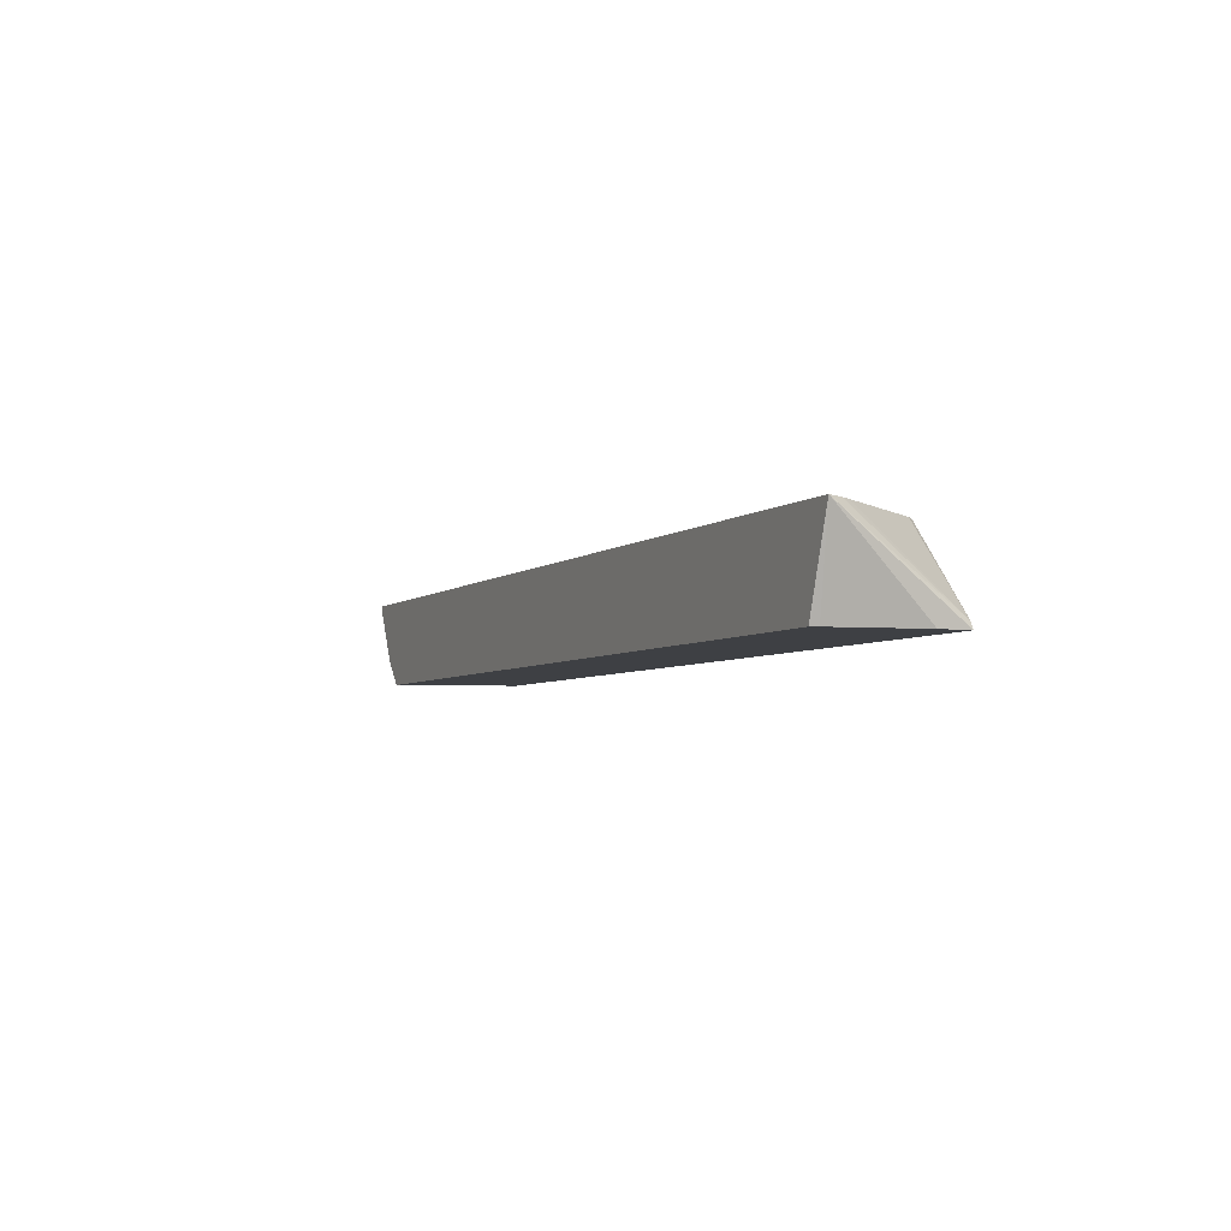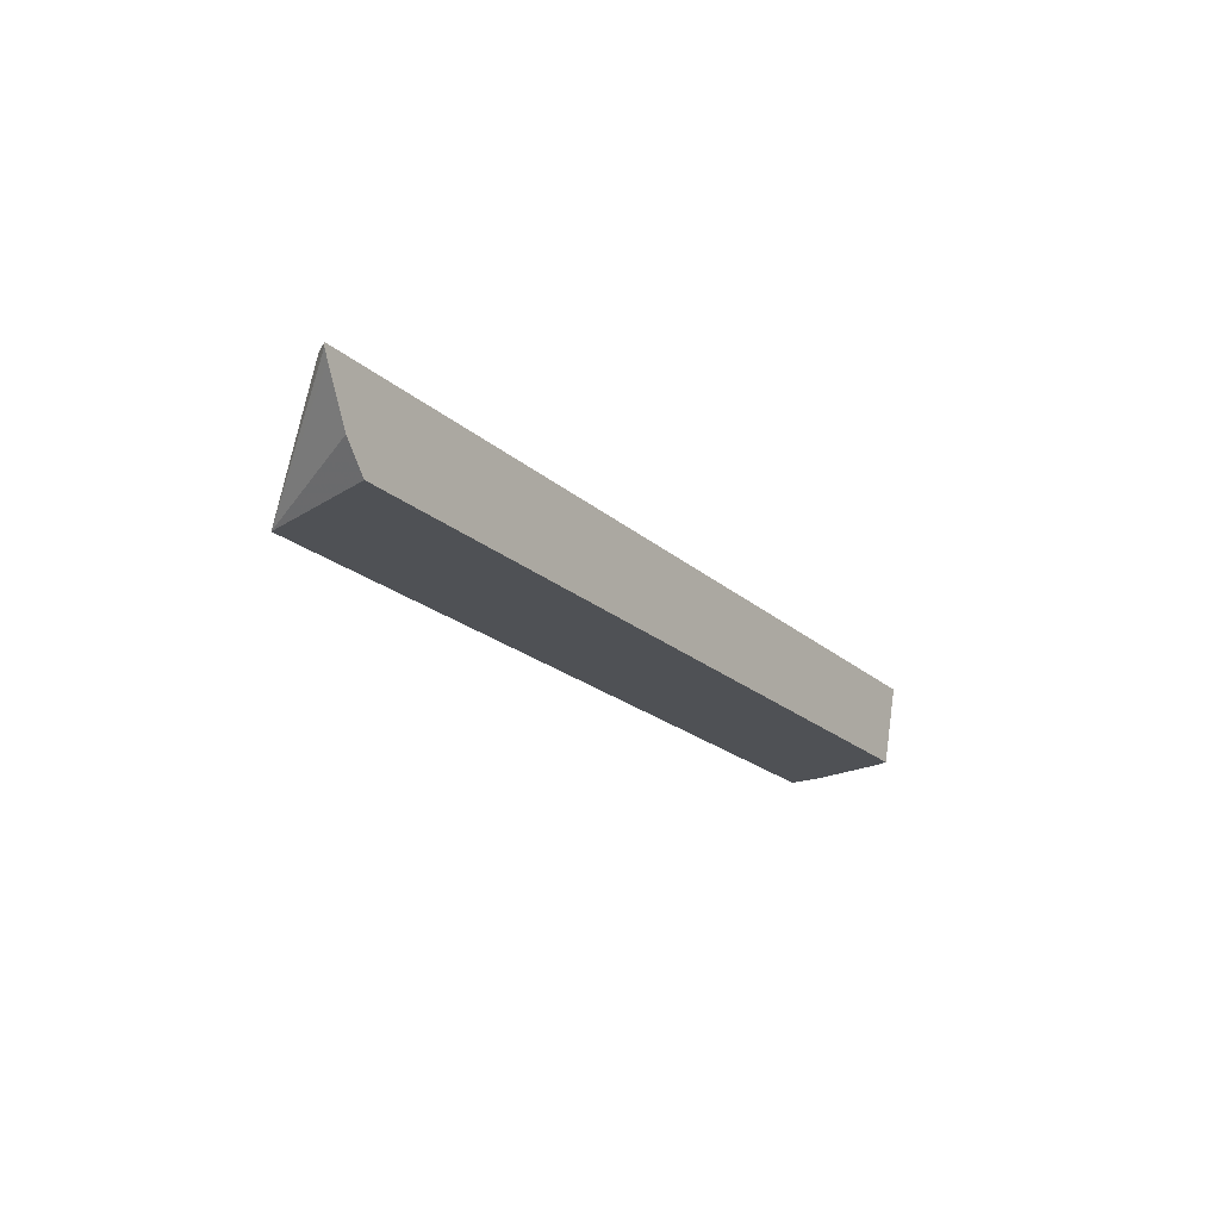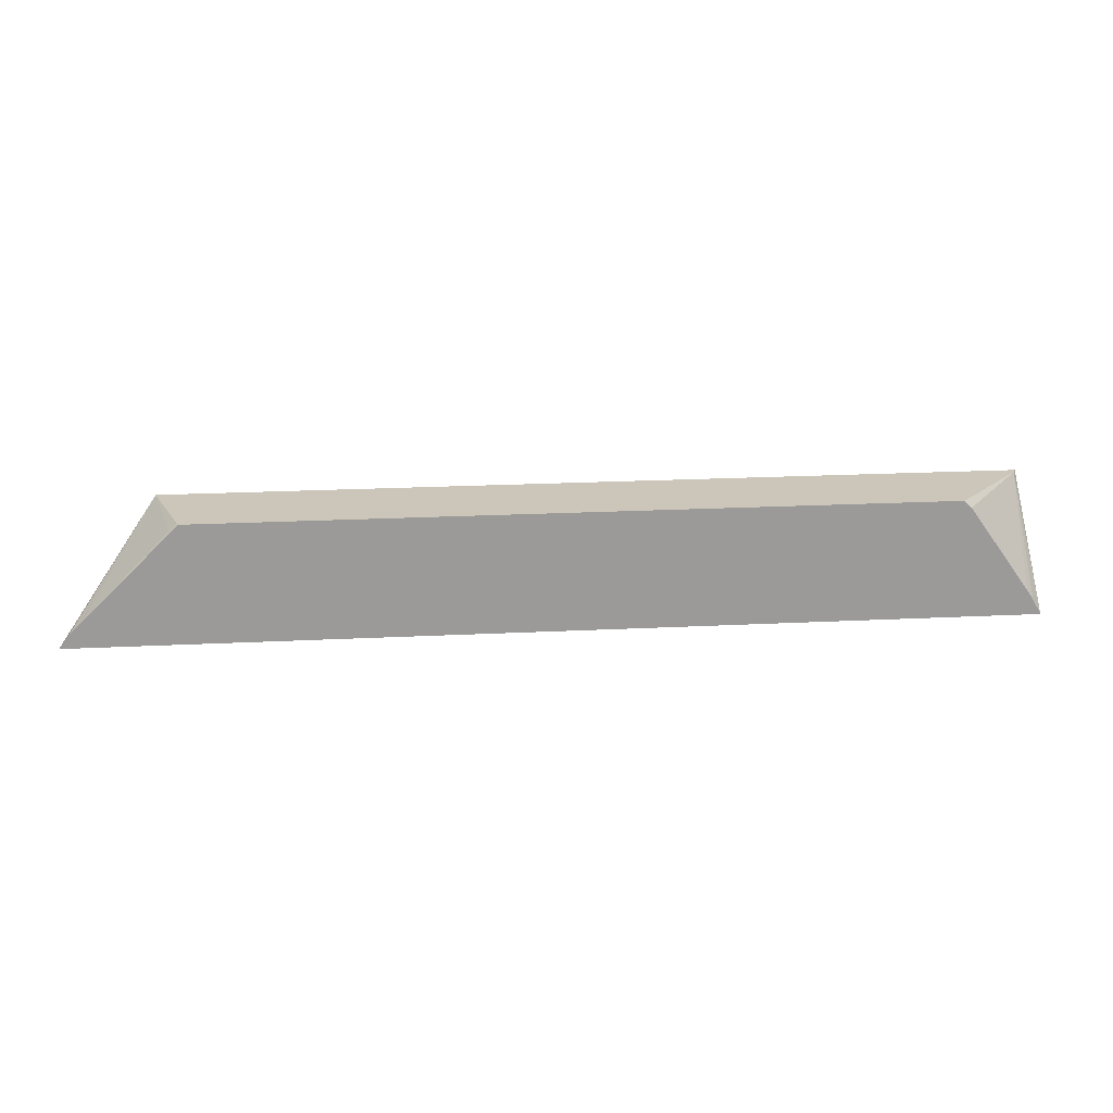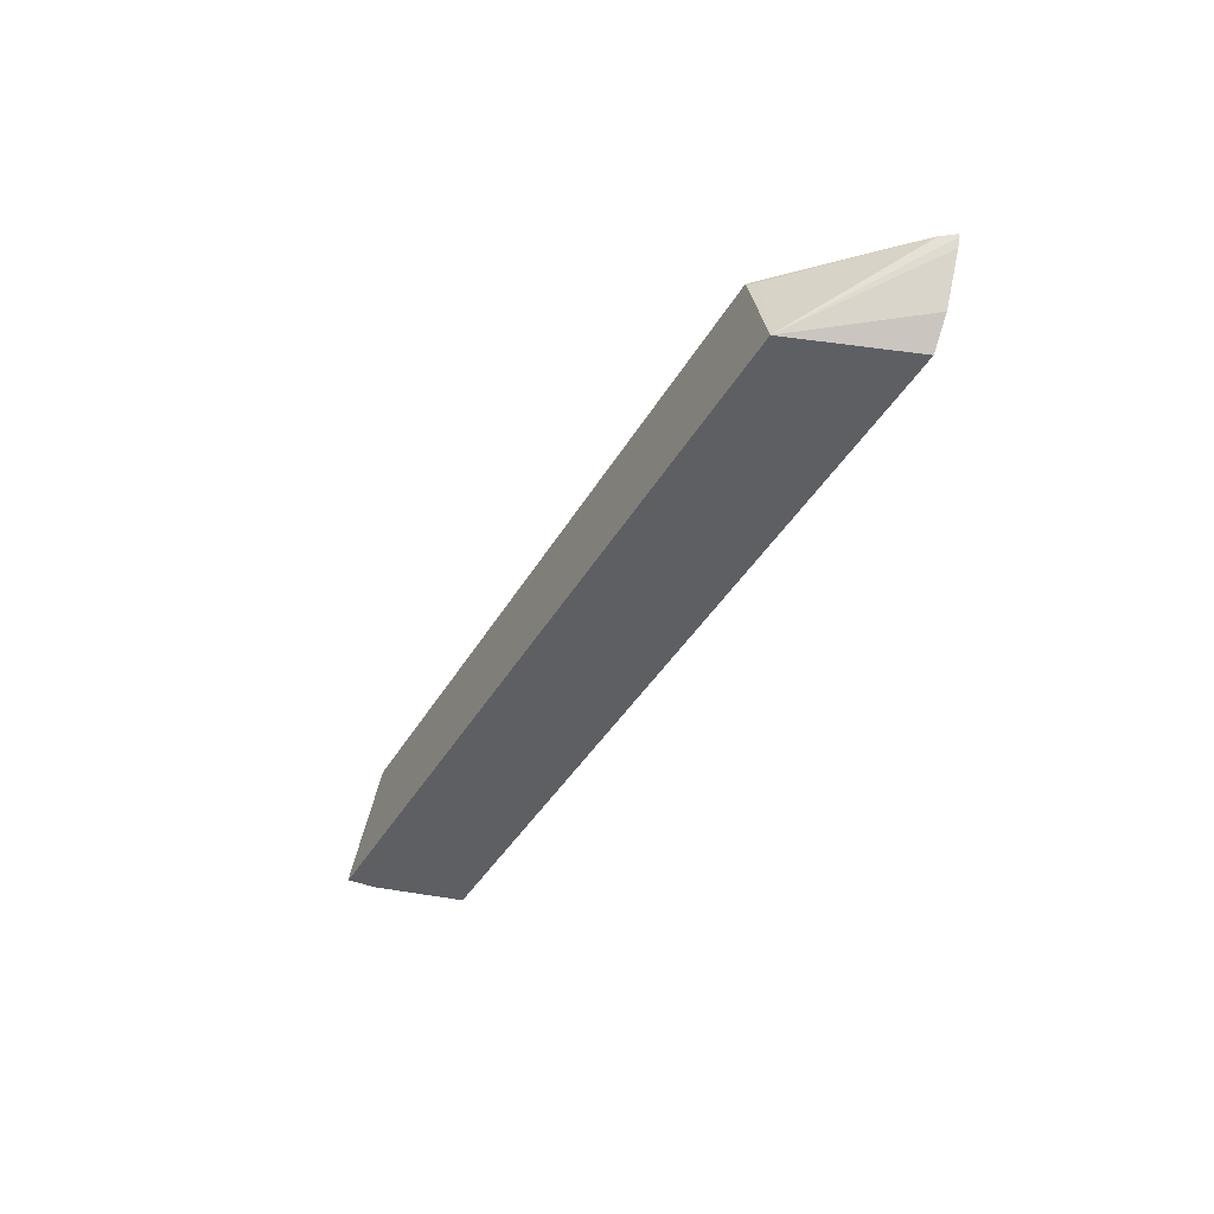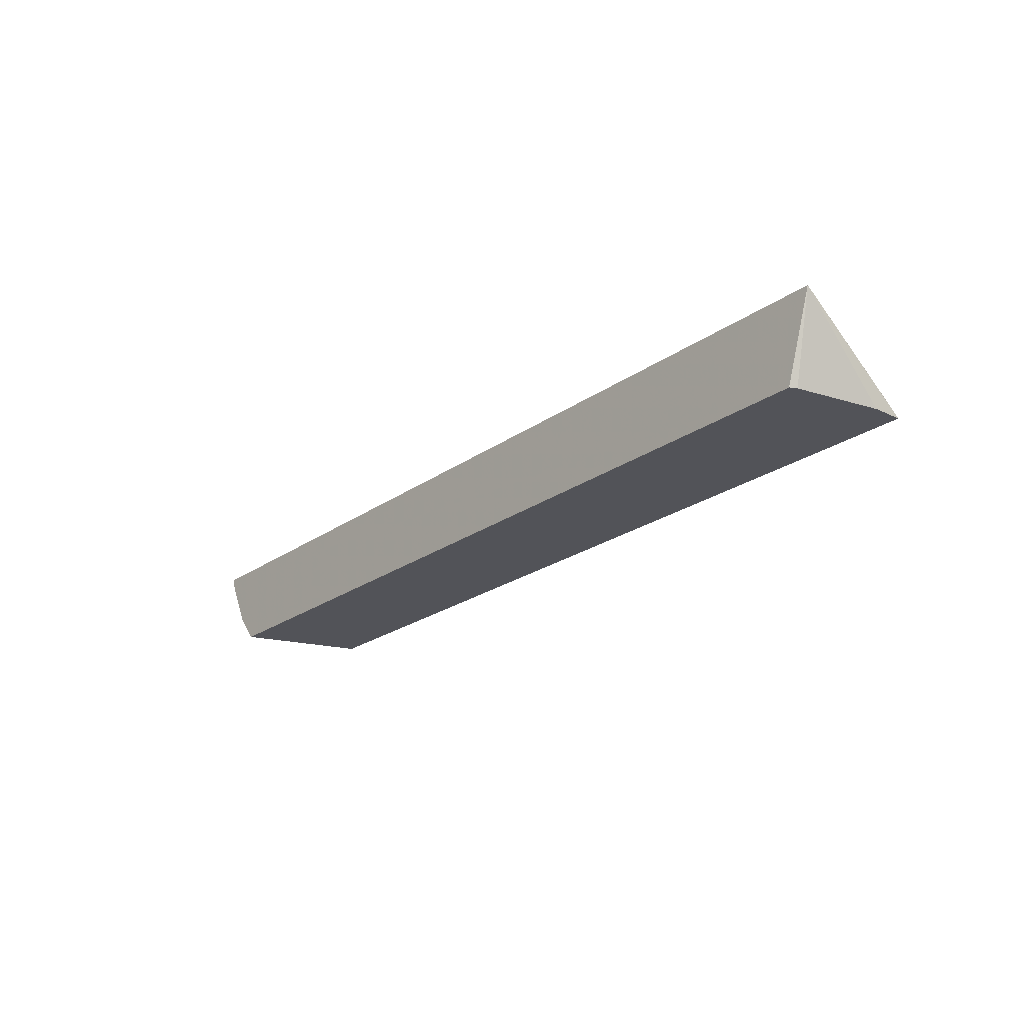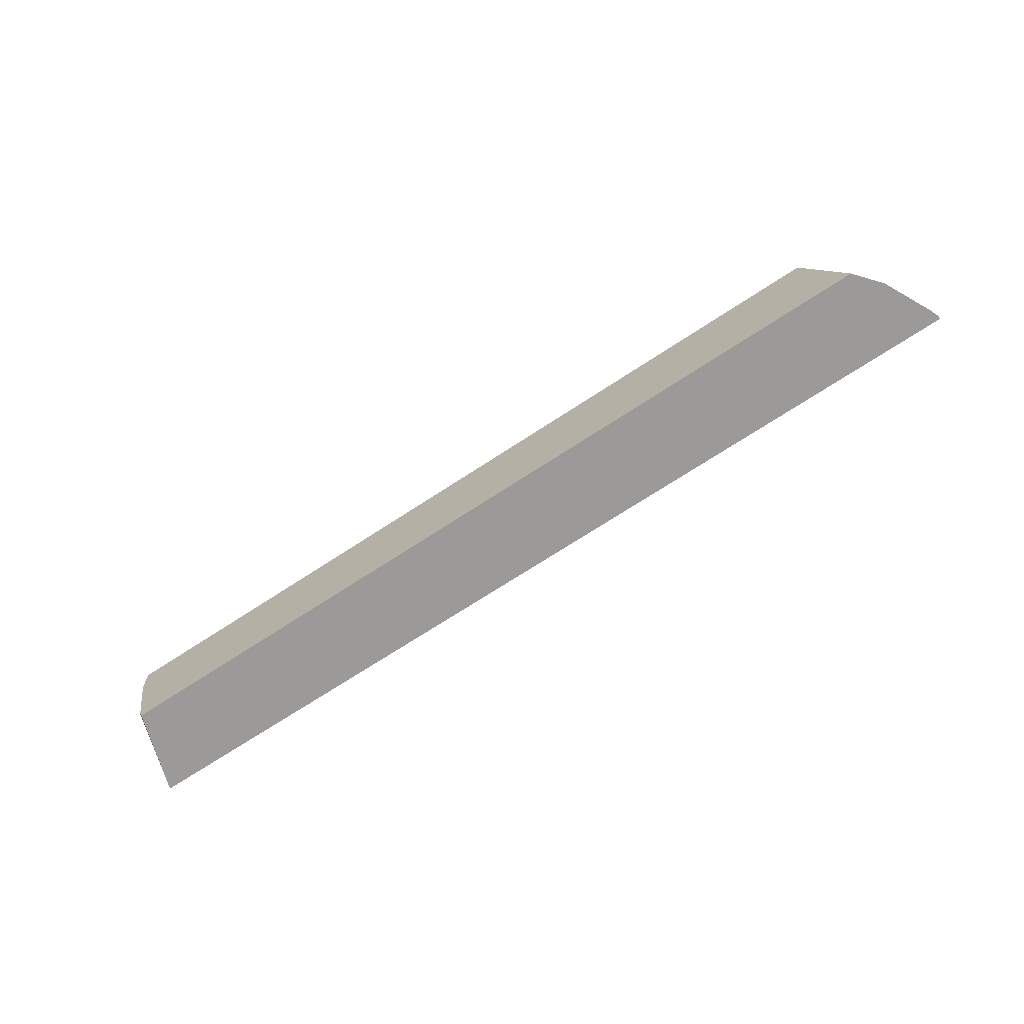
<metadata>
{"format":"obj","ext":"obj","renderer":"f3d","projection":"perspective","resolution":1024,"background":"white","views":[{"elev":-4.8,"azim":65.3,"up":"+Z"},{"elev":-20.0,"azim":-57.8,"up":"+Z"},{"elev":20.9,"azim":-5.2,"up":"+Y"},{"elev":-39.9,"azim":-117.2,"up":"+Z"},{"elev":-22.6,"azim":50.5,"up":"+Z"},{"elev":-69.3,"azim":-146.5,"up":"+Y"}]}
</metadata>
<code>
v -0.4919 -0.4681 0.003214
v -0.4826 -0.4553 0.003214
v -0.4919 -0.4681 -1.54e-06
v 0.4448 -0.4681 0.003214
v -0.4826 -0.4553 -1.54e-06
v -0.4662 -0.4388 0.003214
v -0.4036 -0.349 -0.08323
v -0.4881 -0.4681 -0.009107
v 0.4165 -0.4681 -0.08323
v 0.4198 -0.4612 -0.08323
v 0.4255 -0.4332 -0.08323
v 0.4365 -0.3785 -0.08323
v 0.4365 -0.349 -0.08323
v 0.4333 -0.349 -0.07678
v 0.436 -0.4525 0.003214
v -0.3836 -0.358 0.003214
v -0.3839 -0.3565 -1.54e-06
v -0.442 -0.4681 -0.08323
v -0.4644 -0.4681 -0.05671
v -0.4681 -0.4681 -0.04936
v -0.4845 -0.4681 -0.01646
v -0.3759 -0.349 -1.54e-06
v 0.3603 -0.349 0.003214
v 0.3677 -0.3563 0.003214
v 0.4294 -0.4427 0.003214
v -0.3742 -0.349 0.003214
f 7 22 26
f 7 17 22
f 7 21 8
f 7 20 21
f 4 14 15
f 7 18 19
f 6 17 7
f 6 16 17
f 7 26 23
f 7 19 20
f 7 23 14
f 16 26 17
f 7 13 12
f 7 12 11
f 7 11 10
f 7 10 9
f 7 9 18
f 14 23 24
f 14 24 25
f 14 25 15
f 17 26 22
f 4 13 14
f 7 14 13
f 4 12 13
f 1 3 8
f 4 10 11
f 4 11 12
f 1 2 5
f 1 5 3
f 1 8 21
f 1 21 20
f 1 20 19
f 1 18 9
f 1 9 4
f 1 4 15
f 1 15 25
f 1 19 18
f 1 24 23
f 1 23 26
f 1 26 16
f 1 16 6
f 1 6 2
f 2 6 7
f 2 7 5
f 3 5 7
f 3 7 8
f 1 25 24
f 4 9 10

</code>
